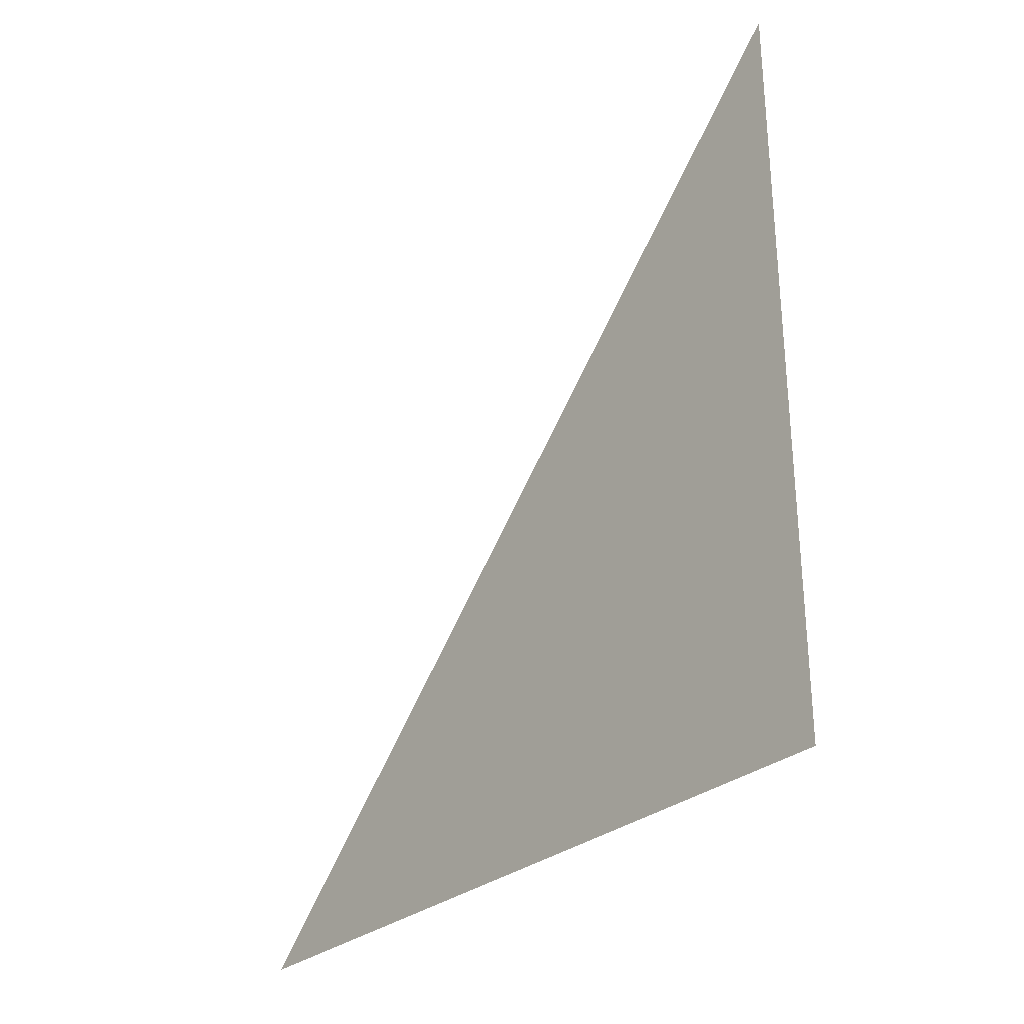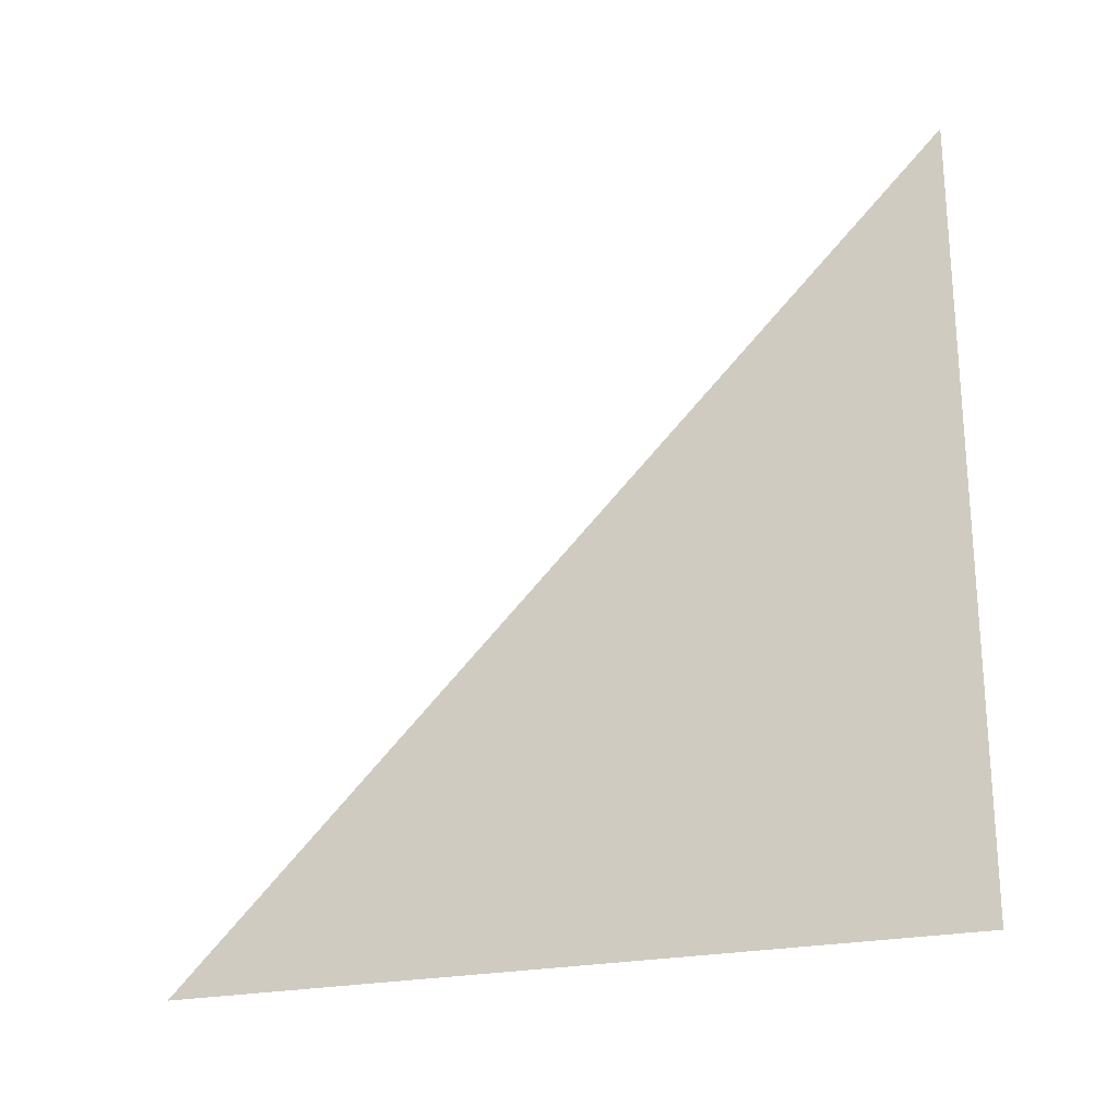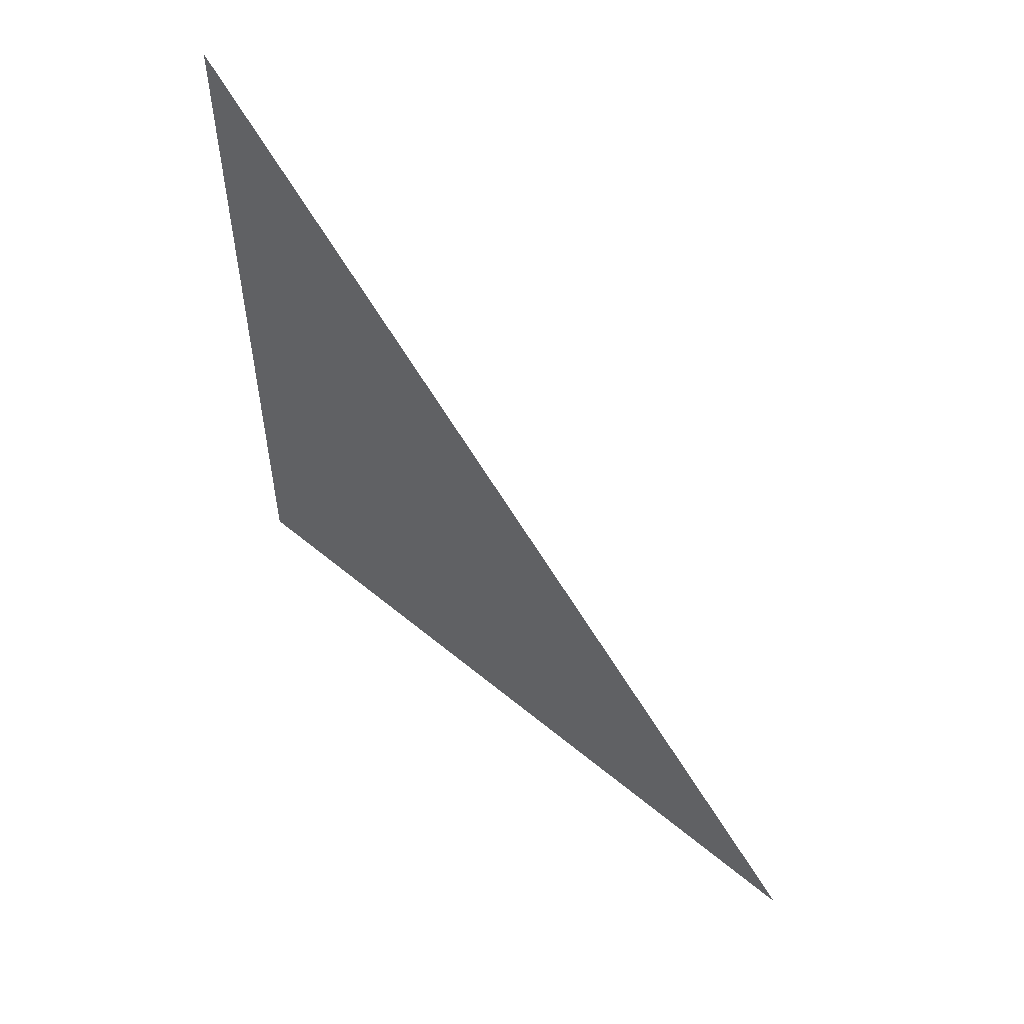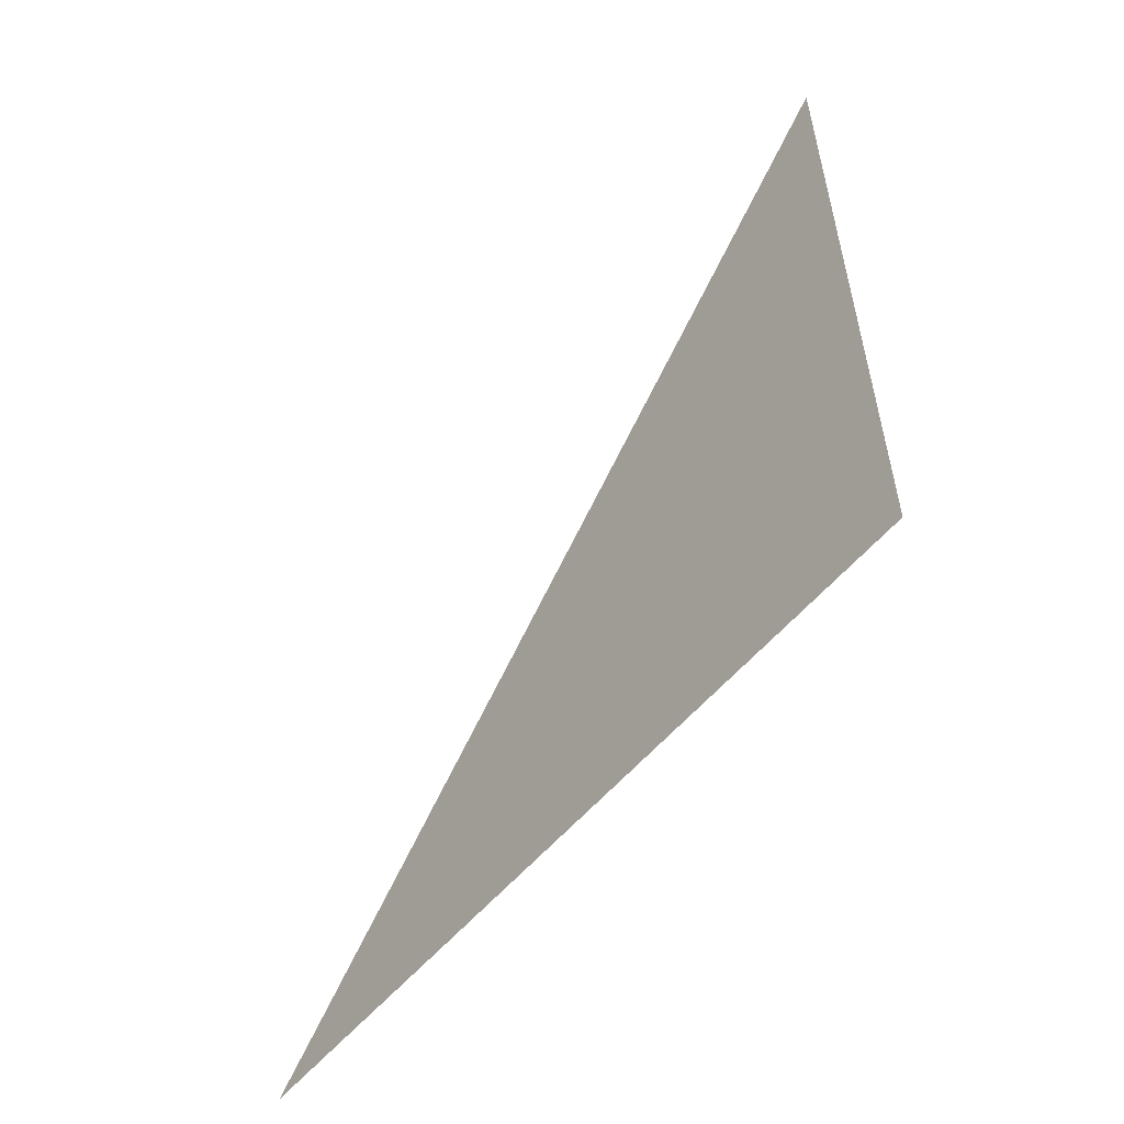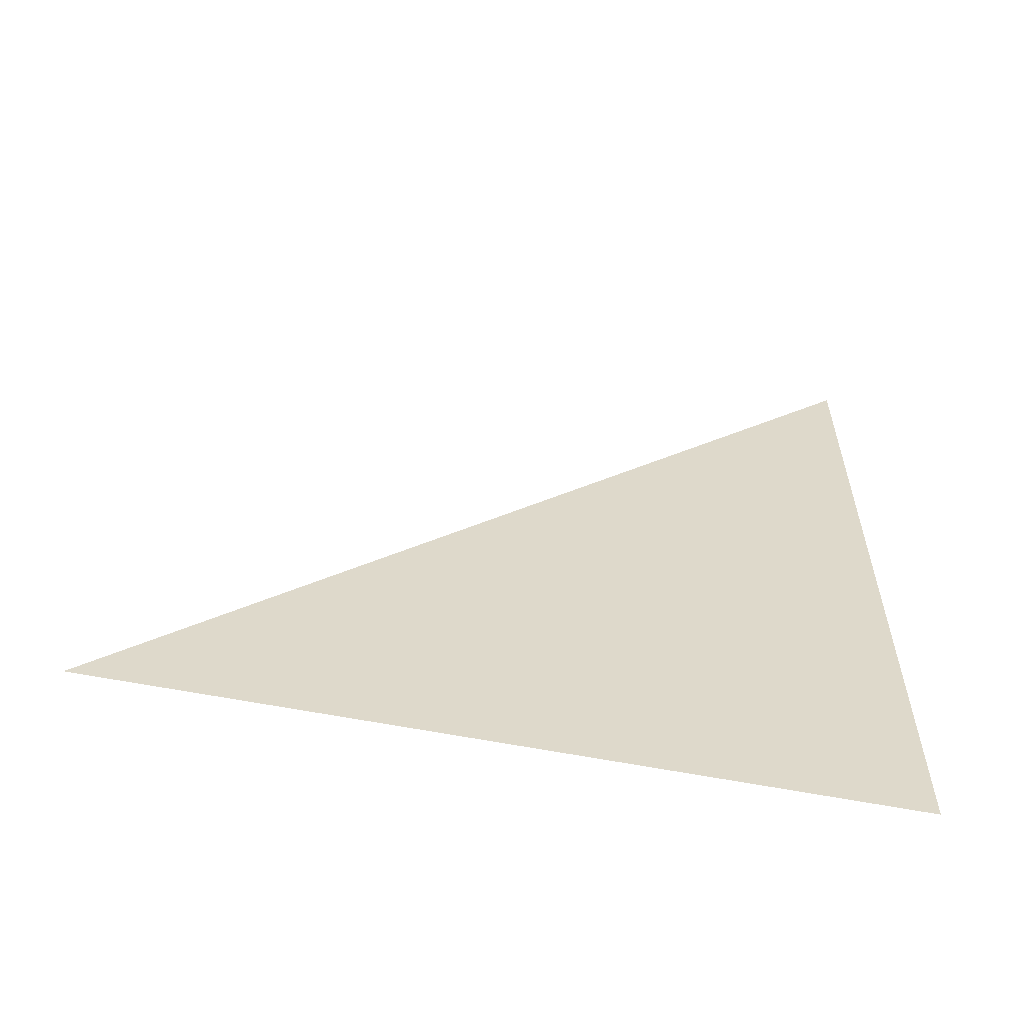
<metadata>
{"format":"obj","ext":"obj","renderer":"f3d","projection":"perspective","resolution":1024,"background":"white","views":[{"elev":-29.6,"azim":-39.2,"up":"+Z"},{"elev":-23.2,"azim":-69.5,"up":"+Z"},{"elev":55.1,"azim":131.4,"up":"+Z"},{"elev":-56.0,"azim":-39.2,"up":"+Z"},{"elev":-58.7,"azim":78.4,"up":"+Y"}]}
</metadata>
<code>
o Mesh_Plane
v 0 -0.5 -0.75
v 0 -0.5 -0.5
v 0 -0.25 -0.75
v 0 -0.25 -1
v 0 -0.5 -1
v 0 -0 -1
v 0 -0.75 -0.75
v 0 -0.75 -0.5
v 0 -1 -0.5
v 0 -1 -0.25
v 0 -1 0
v 0 -0.75 -0.25
v 0 -1 -0.75
v 0 -0.75 -1
v 0 -1 -1
v 0 -0.5 -0.25
v 0 -0.75 0
v 0 -0.5 0
v 0 -0.25 -0.25
v 0 -0.25 -0.5
v 0 -0 -0.5
v 0 -0 -0.75
v 0 -0 -0.25
v 0 -0.25 0
v 0 0 0
v 0 0.5 -0.75
v 0 0.5 -0.5
v 0 0.75 -0.75
v 0 0.75 -1
v 0 0.5 -1
v 0 1 -1
v 0 0.25 -0.75
v 0 0.25 -0.5
v 0 0.25 -0.25
v 0 0.25 -1
v 0 -0.5 0.25
v 0 -0.5 0.5
v 0 -0.25 0.25
v 0 -0.75 0.25
v 0 -0.75 0.5
v 0 -1 0.5
v 0 -1 0.75
v 0 -1 1
v 0 -0.75 0.75
v 0 -1 0.25
f 1 2 3
f 4 1 3
f 5 1 4
f 4 3 6
f 1 5 7
f 8 1 7
f 2 1 8
f 8 7 9
f 10 11 12
f 12 8 10
f 9 10 8
f 8 12 2
f 13 9 7
f 7 14 13
f 15 13 14
f 14 7 5
f 16 2 12
f 12 17 16
f 18 16 17
f 17 12 11
f 16 18 19
f 19 20 16
f 2 16 20
f 20 19 21
f 22 6 3
f 3 20 22
f 21 22 20
f 20 3 2
f 23 21 19
f 19 24 23
f 25 23 24
f 24 19 18
f 26 27 28
f 28 29 26
f 30 26 29
f 29 28 31
f 26 30 32
f 32 33 26
f 27 26 33
f 33 32 21
f 23 25 34
f 34 33 23
f 21 23 33
f 33 34 27
f 22 21 32
f 32 35 22
f 6 22 35
f 35 32 30
f 36 37 38
f 38 24 36
f 18 36 24
f 24 38 25
f 36 18 39
f 39 40 36
f 37 36 40
f 40 39 41
f 42 43 44
f 44 40 42
f 41 42 40
f 40 44 37
f 45 41 39
f 39 17 45
f 11 45 17
f 17 39 18

</code>
